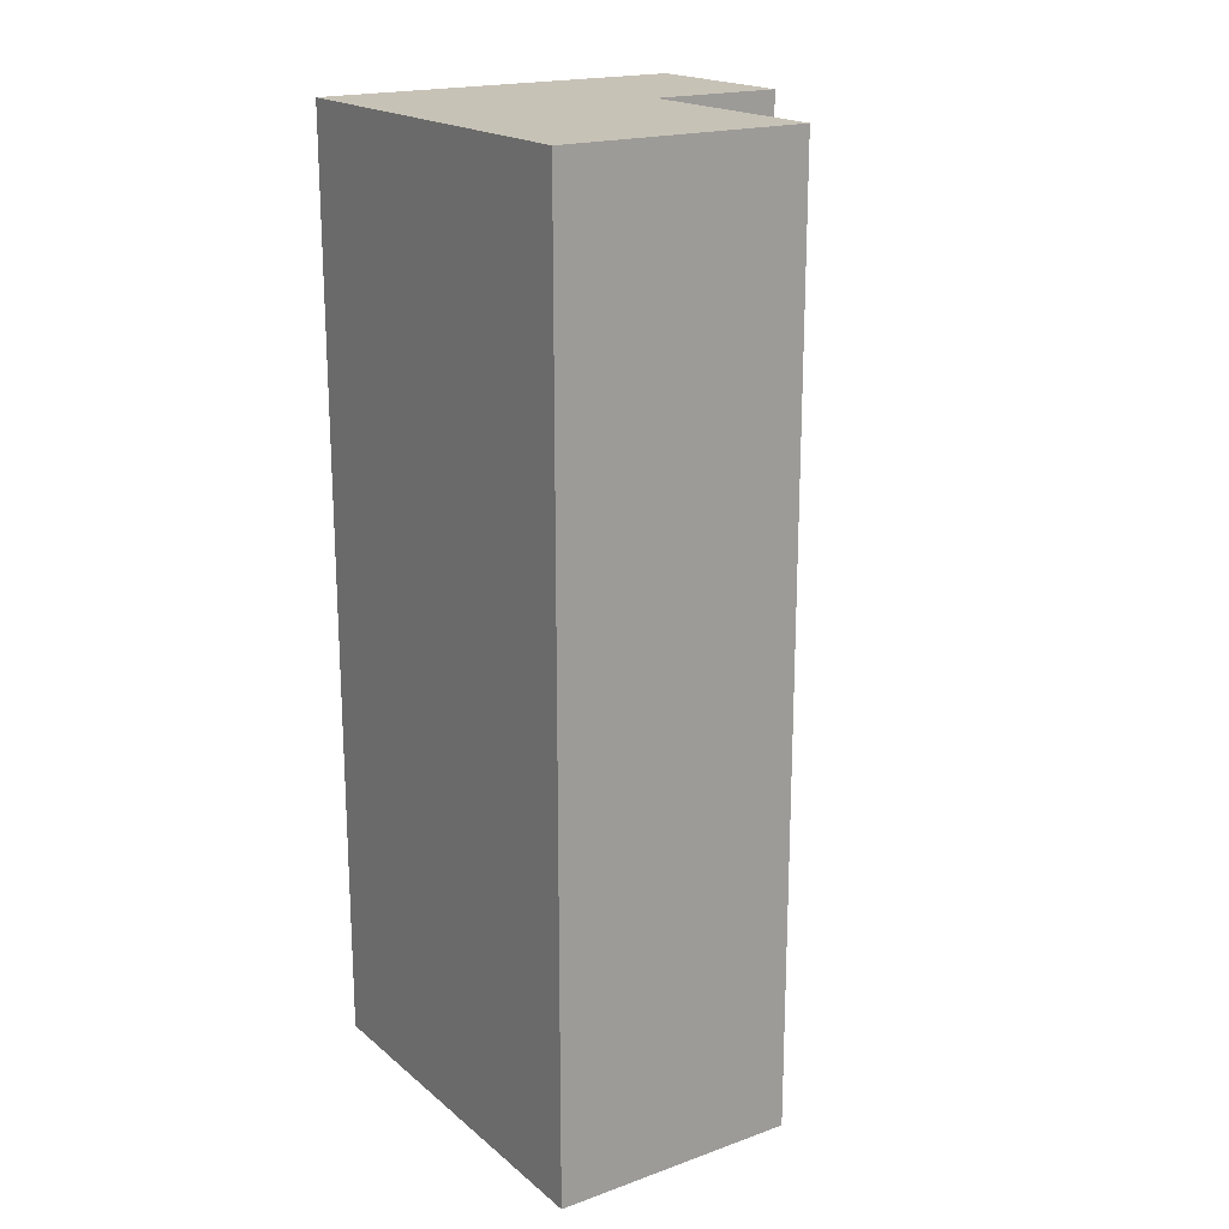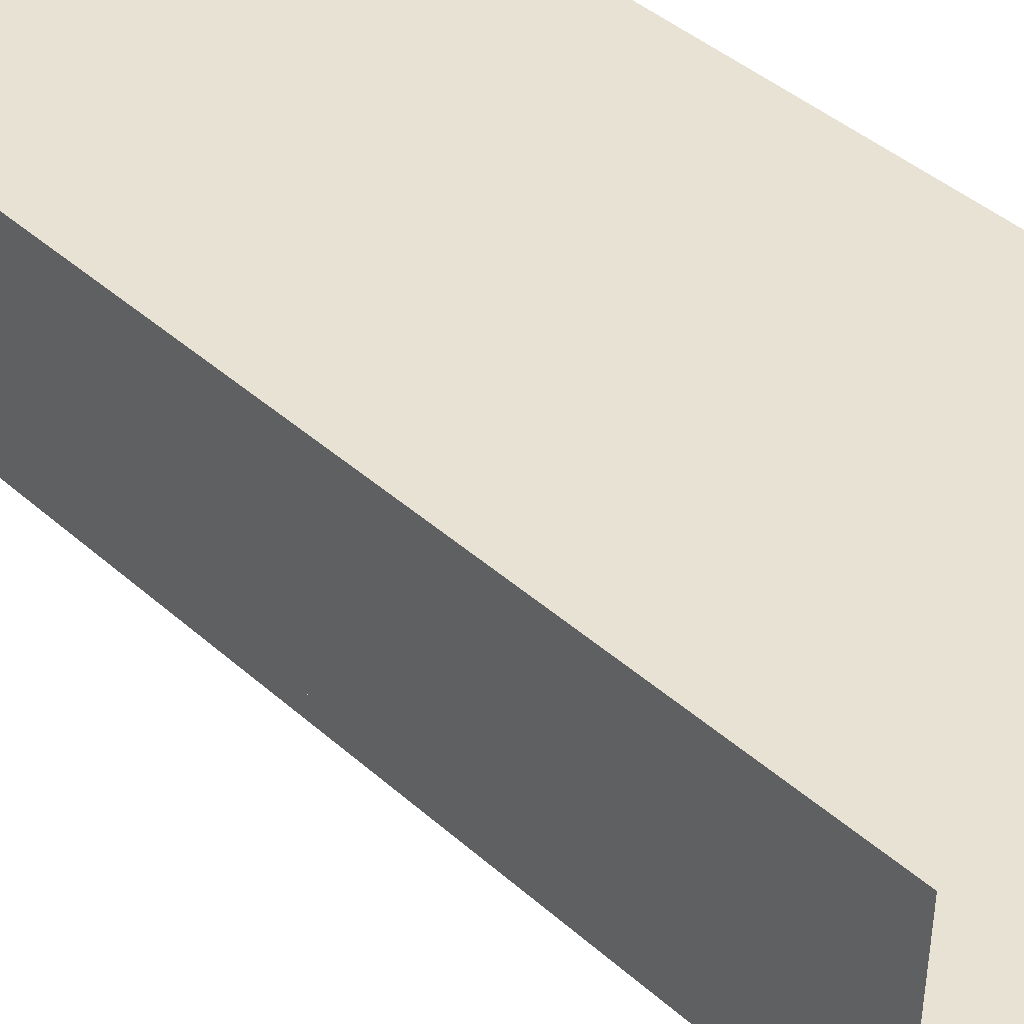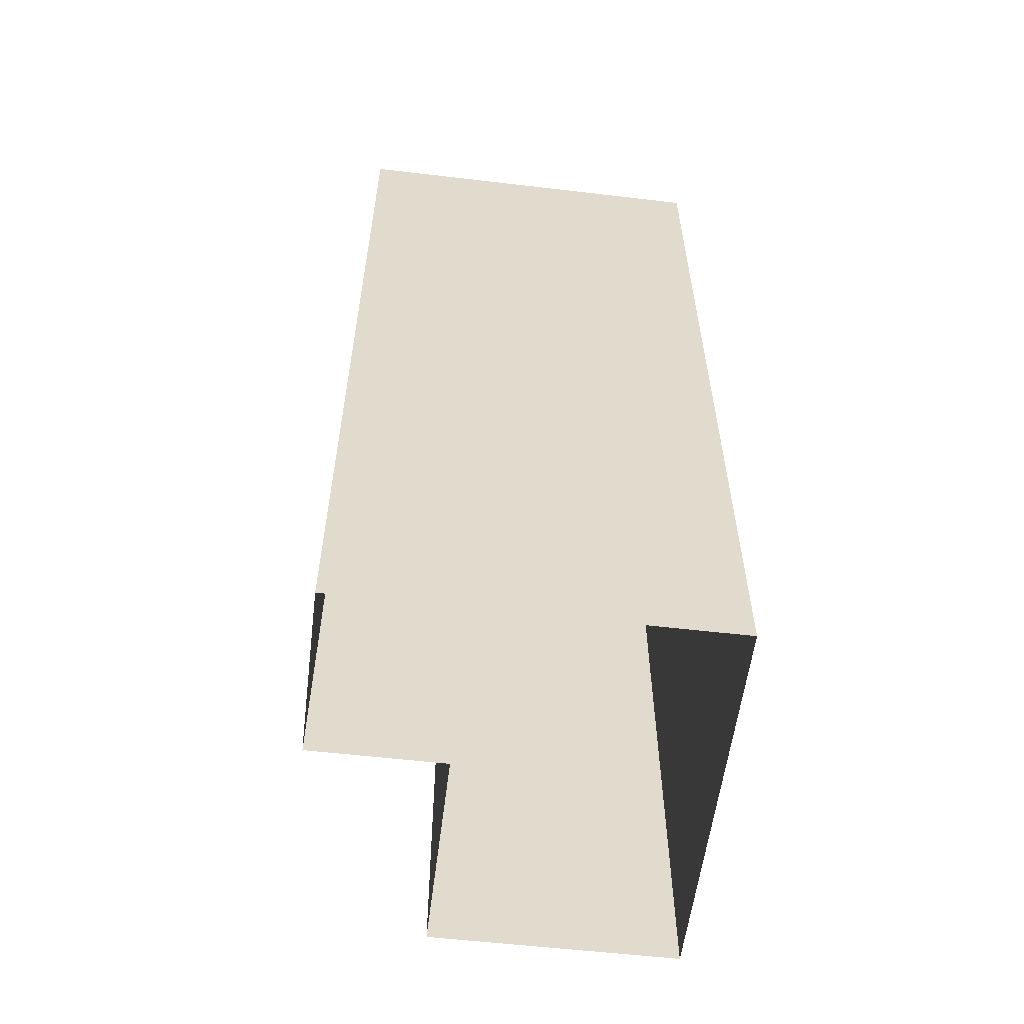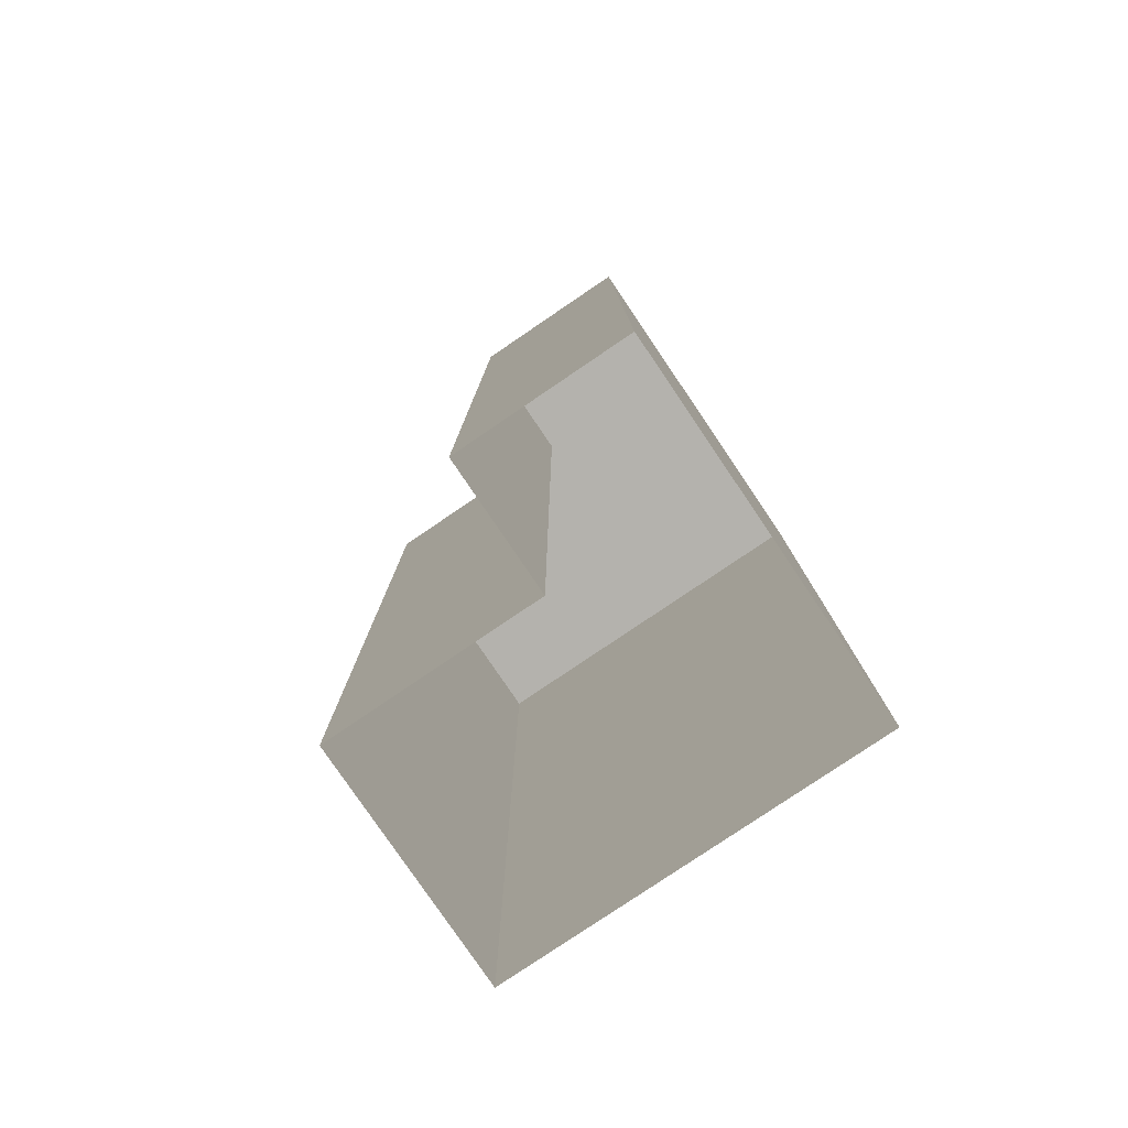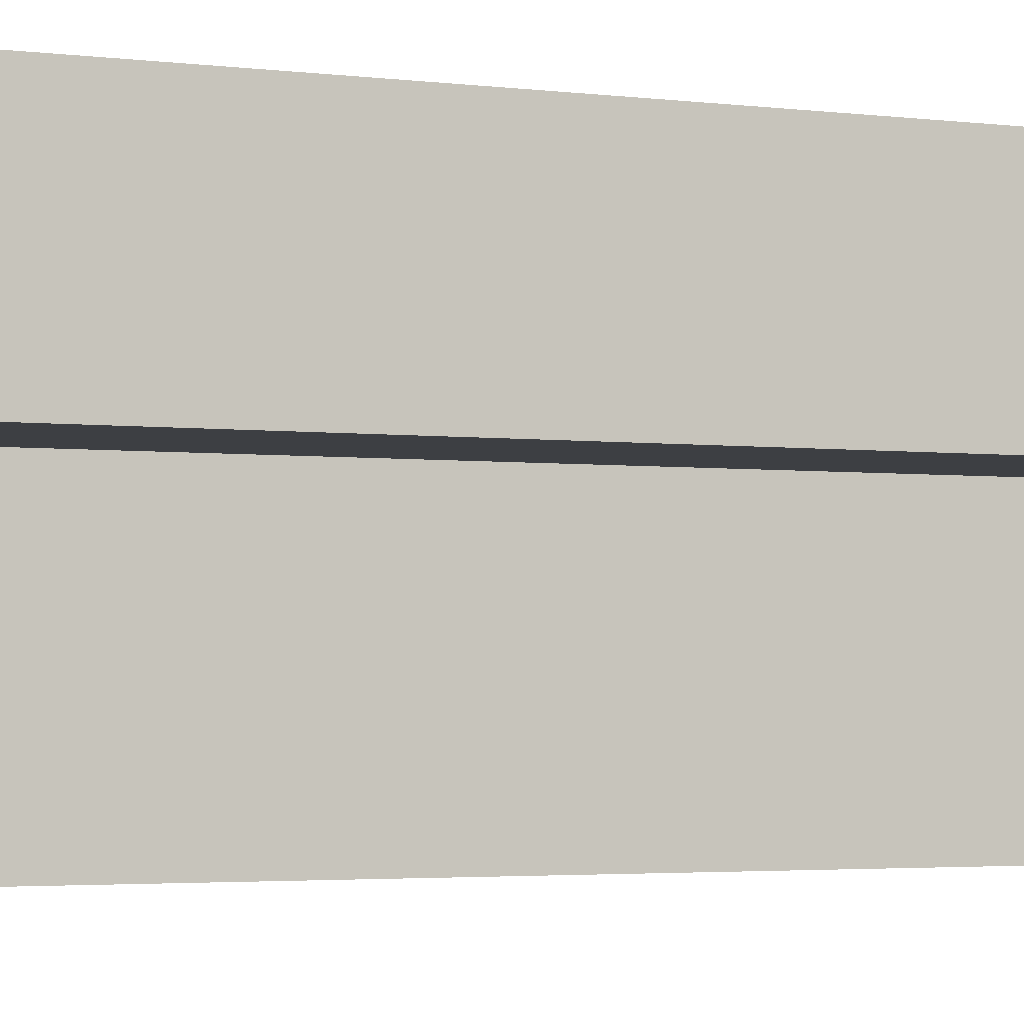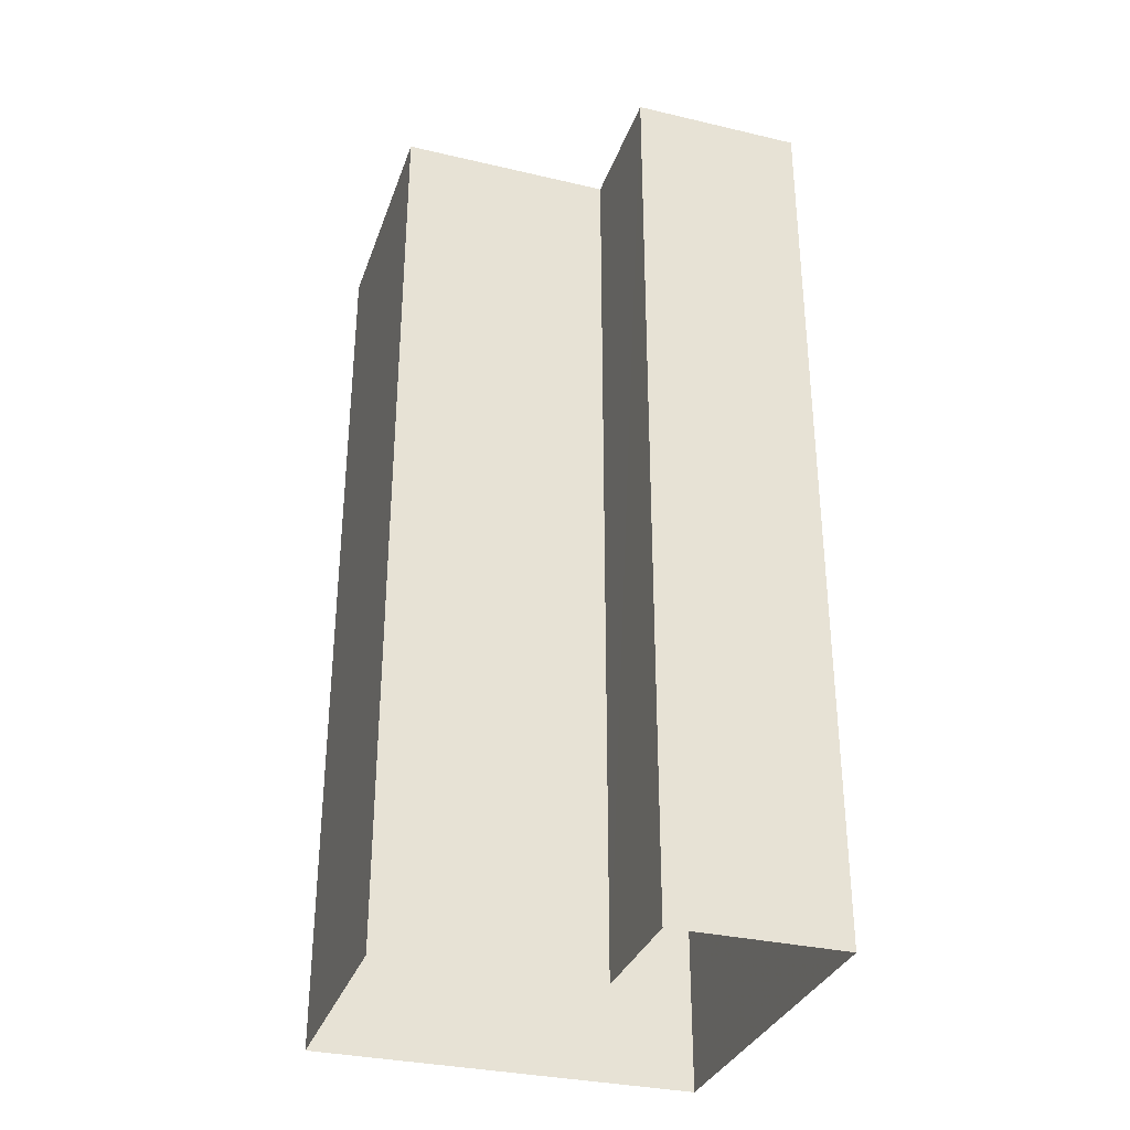
<metadata>
{"format":"obj","ext":"obj","renderer":"f3d","projection":"perspective","resolution":1024,"background":"white","views":[{"elev":19.2,"azim":-32.9,"up":"+Z"},{"elev":41.0,"azim":137.3,"up":"+Y"},{"elev":-57.4,"azim":174.0,"up":"+Z"},{"elev":-79.5,"azim":125.1,"up":"+Z"},{"elev":-2.9,"azim":64.9,"up":"+Y"},{"elev":-32.7,"azim":73.0,"up":"+Z"}]}
</metadata>
<code>
v -1.314e+04 -3.403e+04 26.83
v -1.315e+04 -3.402e+04 26.83
v -1.314e+04 -3.402e+04 26.83
v -1.314e+04 -3.402e+04 26.83
v -1.315e+04 -3.403e+04 26.83
v -1.314e+04 -3.403e+04 26.83
v -1.314e+04 -3.403e+04 41.71
v -1.315e+04 -3.402e+04 41.71
v -1.315e+04 -3.403e+04 41.71
v -1.314e+04 -3.403e+04 41.71
v -1.314e+04 -3.402e+04 41.71
v -1.314e+04 -3.402e+04 41.71
f 1 2 3
f 3 4 1
f 5 2 1
f 6 5 1
f 7 8 9
f 9 10 7
f 11 8 7
f 12 11 7
f 11 3 2
f 8 11 2
f 12 4 3
f 11 12 3
f 12 1 4
f 12 7 1
f 10 6 1
f 7 10 1
f 10 5 6
f 10 9 5
f 9 2 5
f 9 8 2

</code>
